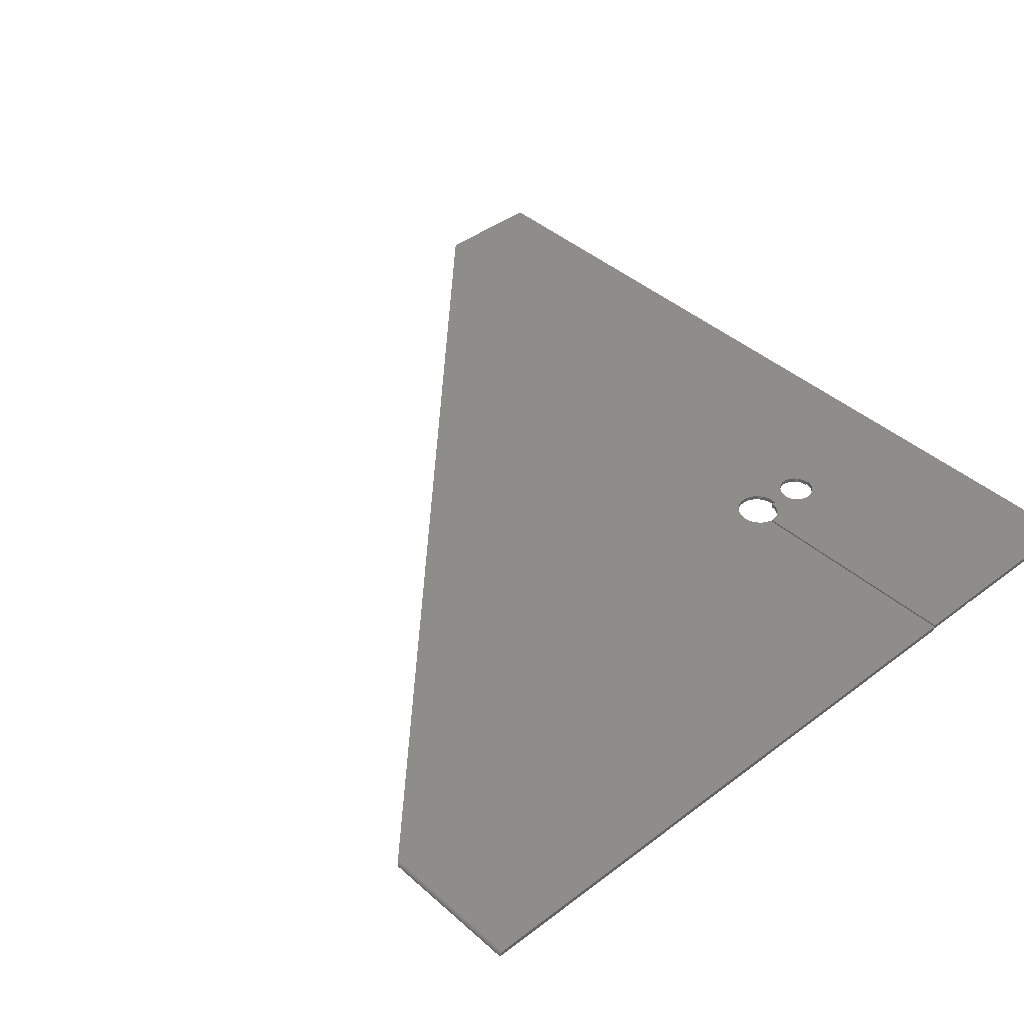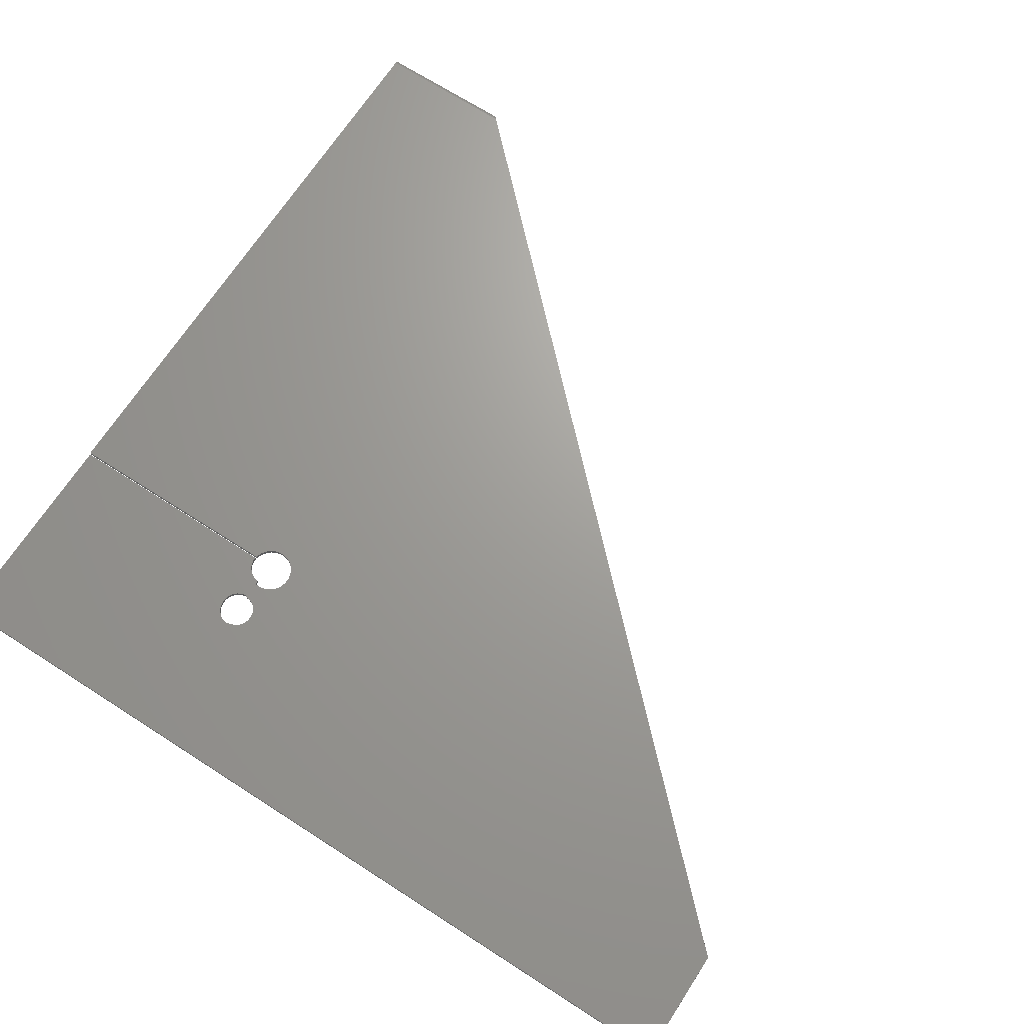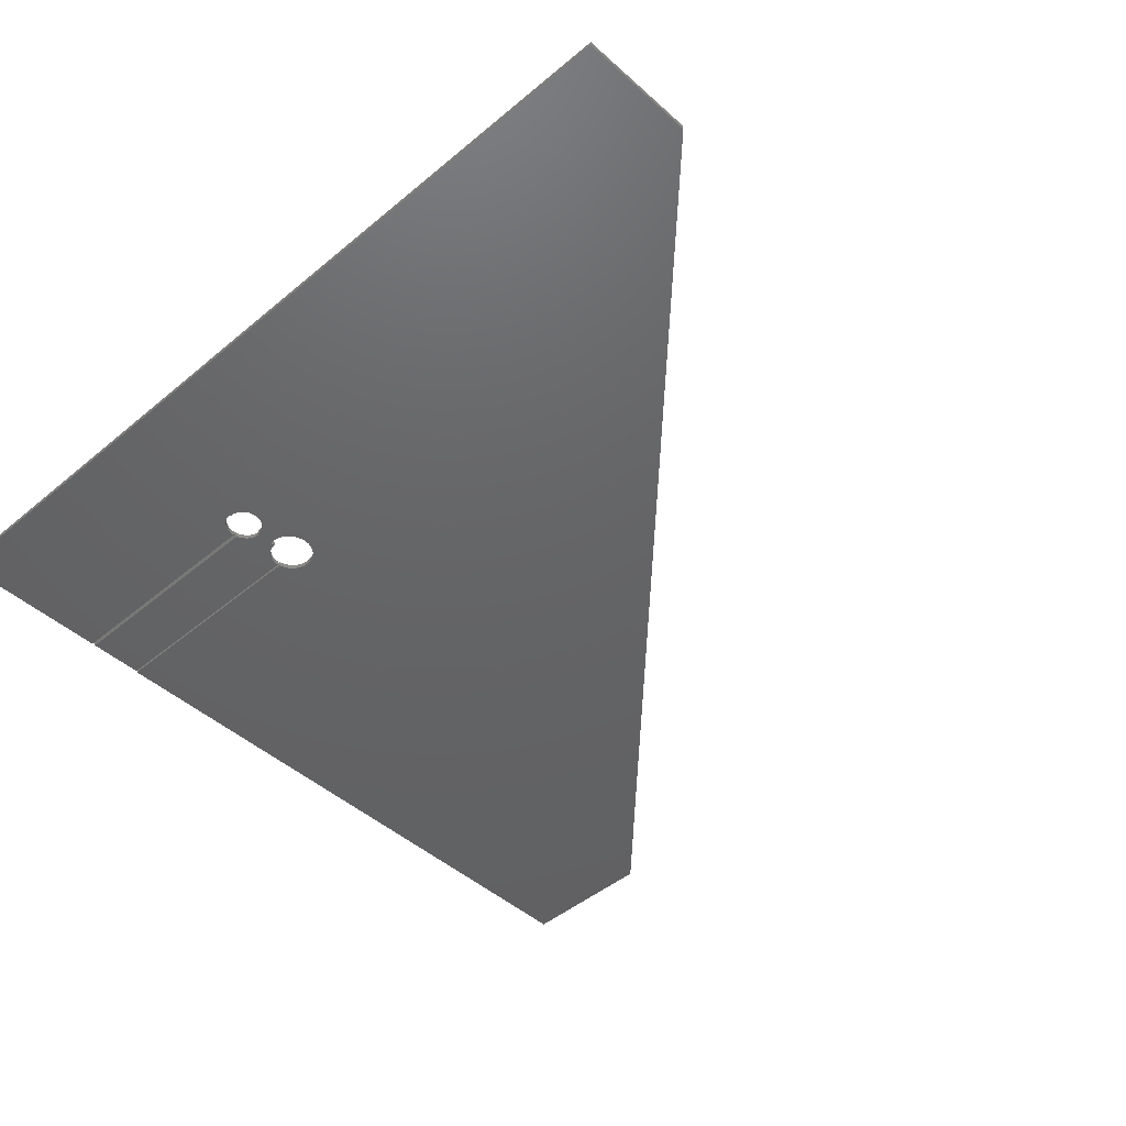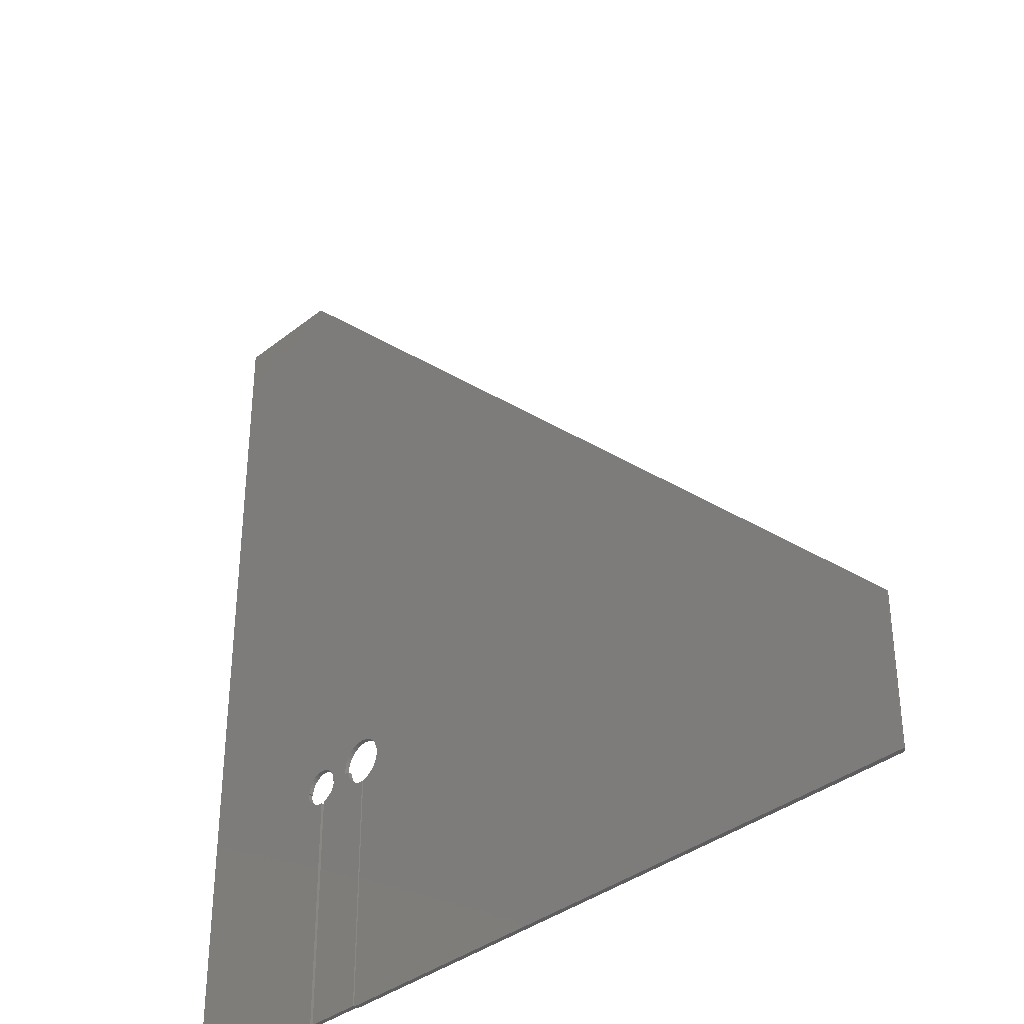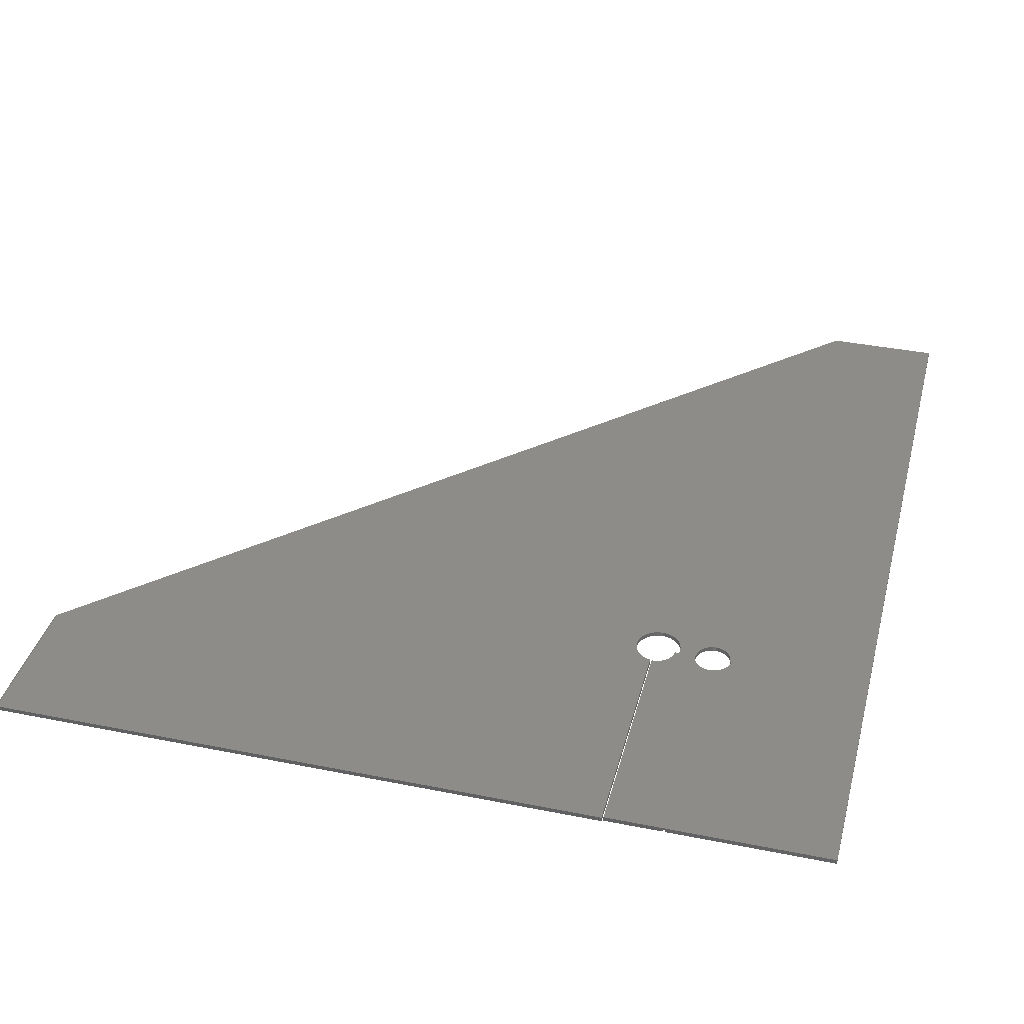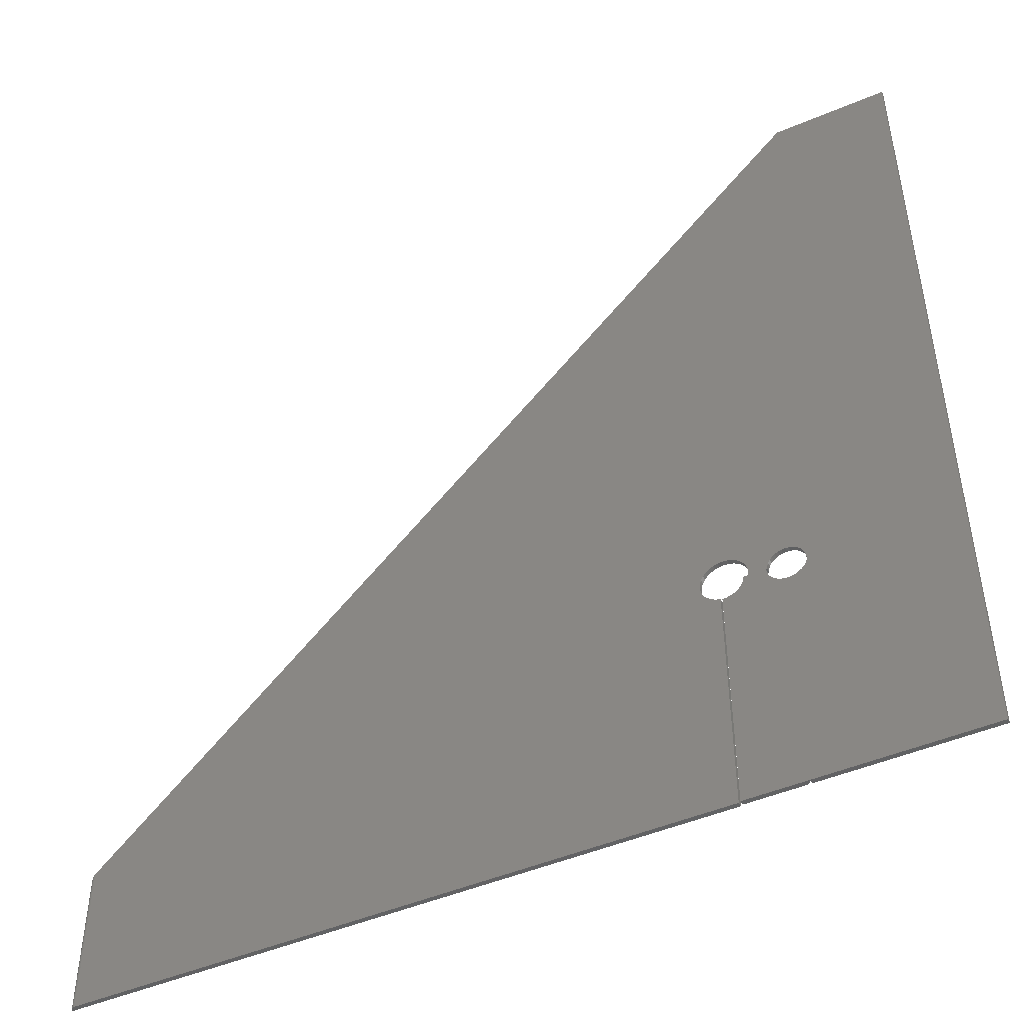
<metadata>
{"format":"stl","ext":"stl","renderer":"f3d","projection":"perspective","resolution":1024,"background":"white","views":[{"elev":41.0,"azim":137.2,"up":"+Y"},{"elev":68.5,"azim":-57.1,"up":"+Y"},{"elev":-45.4,"azim":-46.0,"up":"+Y"},{"elev":-36.1,"azim":46.1,"up":"+Z"},{"elev":37.5,"azim":-165.6,"up":"+Y"},{"elev":-47.8,"azim":-154.5,"up":"+Z"}]}
</metadata>
<code>
# stl→obj: 168 verts, 336 faces
v -0.522 -0.007812 0.7462
v -0.522 8.148e-17 0.7462
v -0.7188 -0.007812 0.7462
v -0.7188 5.964e-17 0.7462
v -0.3432 -0.007812 -0.75
v -0.3432 1.828e-17 -0.75
v -0.3432 -0.007812 -0.3592
v -0.3432 3.997e-17 -0.3592
v -0.7188 -0.007812 -0.75
v -0.7188 -2.342e-17 -0.75
v -0.428 4.493e-17 -0.354
v -0.427 -0.007812 -0.3532
v -0.4233 4.562e-17 -0.3501
v -0.432 -0.007812 -0.3562
v -0.4334 4.431e-17 -0.3568
v -0.4434 -0.001888 -0.3592
v -0.4392 4.379e-17 -0.3586
v -0.4453 7.353e-17 -0.3593
v -0.4375 -0.007812 -0.3582
v -0.4226 -0.007812 -0.3494
v -0.419 -0.007812 -0.3448
v -0.4195 4.635e-17 -0.3454
v -0.4164 -0.007812 -0.3395
v -0.4166 4.711e-17 -0.34
v -0.4148 -0.007812 -0.3339
v -0.4148 4.786e-17 -0.3342
v -0.4142 -0.007812 -0.3281
v -0.4142 3.381e-17 -0.3281
v -0.4161 3.372e-17 -0.3281
v -0.4167 3.398e-17 -0.3222
v -0.3866 3.735e-17 -0.3206
v -0.4405 3.266e-17 -0.2984
v -0.4464 3.204e-17 -0.2979
v -0.3753 4.011e-17 -0.2933
v -0.4212 3.408e-17 -0.3113
v -0.425 3.392e-17 -0.3067
v -0.3837 3.849e-17 -0.3058
v -0.3859 3.785e-17 -0.3131
v -0.4184 3.41e-17 -0.3165
v -0.3776 4.972e-17 -0.3346
v -0.3753 4.917e-17 -0.3407
v -0.3719 4.875e-17 -0.3463
v -0.3674 4.847e-17 -0.351
v -0.3621 4.834e-17 -0.3548
v -0.3561 4.837e-17 -0.3575
v -0.3497 4.856e-17 -0.359
v -0.3859 3.696e-17 -0.3281
v -0.3787 5.038e-17 -0.3281
v -0.4516 7.289e-17 -0.3587
v -0.3333 4.525e-17 -0.2849
v -0.3405 4.457e-17 -0.2827
v -0.3481 4.377e-17 -0.282
v -0.3556 4.289e-17 -0.2827
v -0.3628 4.197e-17 -0.2849
v -0.3695 4.103e-17 -0.2885
v 0.7109 1.491e-16 -0.5018
v 0.7109 1.352e-16 -0.7518
v -0.3405 1.848e-17 -0.7518
v -0.3405 4.037e-17 -0.3584
v -0.3332 4.13e-17 -0.3562
v -0.3266 4.224e-17 -0.3526
v -0.3207 4.315e-17 -0.3478
v -0.3159 4.401e-17 -0.342
v -0.3124 4.477e-17 -0.3353
v -0.3102 4.542e-17 -0.328
v -0.3094 4.592e-17 -0.3205
v -0.3102 4.625e-17 -0.313
v -0.3124 4.641e-17 -0.3058
v -0.316 4.638e-17 -0.2991
v -0.3208 4.617e-17 -0.2933
v -0.3266 4.579e-17 -0.2885
v -0.4789 7.325e-17 -0.3281
v -0.4779 7.267e-17 -0.3344
v -0.4758 7.225e-17 -0.3403
v -0.4725 7.201e-17 -0.3457
v -0.4683 7.196e-17 -0.3504
v -0.4633 7.209e-17 -0.3542
v -0.4577 7.24e-17 -0.357
v -0.4523 3.135e-17 -0.2984
v -0.458 3.062e-17 -0.3002
v -0.4632 2.989e-17 -0.303
v -0.4678 2.917e-17 -0.3067
v -0.4715 2.85e-17 -0.3113
v -0.4743 2.79e-17 -0.3165
v -0.4761 2.739e-17 -0.3222
v -0.4766 2.688e-17 -0.3281
v -0.3801 3.926e-17 -0.2992
v -0.4296 3.362e-17 -0.303
v -0.4348 3.32e-17 -0.3002
v -0.4434 -0.007812 -0.75
v -0.4434 -0.001891 -0.75
v -0.4375 -0.007812 -0.75
v -0.3497 -0.007812 -0.359
v -0.3787 -0.007812 -0.3281
v -0.3776 -0.007812 -0.3346
v -0.3859 -0.007812 -0.3281
v -0.3866 -0.007812 -0.3206
v -0.4167 -0.007812 -0.3222
v -0.4161 -0.007812 -0.3281
v -0.3753 -0.007812 -0.2933
v -0.4464 -0.007812 -0.2979
v -0.4405 -0.007812 -0.2984
v -0.3837 -0.007812 -0.3058
v -0.425 -0.007812 -0.3067
v -0.4212 -0.007812 -0.3113
v -0.3859 -0.007812 -0.3131
v -0.4184 -0.007812 -0.3165
v -0.3753 -0.007812 -0.3407
v -0.3719 -0.007812 -0.3463
v -0.3674 -0.007812 -0.351
v -0.3621 -0.007812 -0.3548
v -0.3561 -0.007812 -0.3575
v -0.4434 -0.007812 -0.3592
v -0.45 -0.007812 -0.359
v -0.4563 -0.007812 -0.3575
v -0.4623 -0.007812 -0.3548
v -0.4676 -0.007812 -0.351
v -0.4721 -0.007812 -0.3463
v -0.4756 -0.007812 -0.3407
v -0.4779 -0.007812 -0.3346
v -0.4789 -0.007812 -0.3281
v -0.4766 -0.007812 -0.3281
v -0.4761 -0.007812 -0.3222
v -0.4743 -0.007812 -0.3165
v -0.4715 -0.007812 -0.3113
v -0.4678 -0.007812 -0.3067
v -0.4632 -0.007812 -0.303
v -0.458 -0.007812 -0.3002
v -0.4523 -0.007812 -0.2984
v -0.3695 -0.007812 -0.2885
v -0.3628 -0.007812 -0.2849
v -0.3556 -0.007812 -0.2827
v -0.3481 -0.007812 -0.282
v -0.3801 -0.007812 -0.2992
v -0.4348 -0.007812 -0.3002
v -0.4296 -0.007812 -0.303
v 0.7188 -0.007812 -0.5097
v -0.3124 -0.007812 -0.3058
v -0.3102 -0.007812 -0.313
v -0.3094 -0.007812 -0.3205
v -0.3102 -0.007812 -0.328
v -0.3124 -0.007812 -0.3353
v -0.3159 -0.007812 -0.342
v -0.3207 -0.007812 -0.3478
v -0.3266 -0.007812 -0.3526
v -0.3332 -0.007812 -0.3562
v -0.3405 -0.007812 -0.3584
v -0.3405 -0.007812 -0.7518
v 0.7188 -0.007812 -0.7518
v -0.3405 -0.007812 -0.2827
v -0.3333 -0.007812 -0.2849
v -0.3266 -0.007812 -0.2885
v -0.3208 -0.007812 -0.2933
v -0.316 -0.007812 -0.2991
v 0.7149 -0.001092 -0.5058
v 0.7127 -0.0001965 -0.5036
v 0.7138 -0.0005582 -0.5047
v 0.7173 -0.003233 -0.5082
v 0.7159 -0.001784 -0.5068
v 0.7186 -0.006256 -0.5095
v 0.7181 -0.004728 -0.5091
v 0.7125 -0.0001501 -0.7518
v 0.7139 -0.0005947 -0.7518
v 0.7153 -0.001317 -0.7518
v 0.7165 -0.002288 -0.7518
v 0.7174 -0.003472 -0.7518
v 0.7182 -0.004823 -0.7518
v 0.7186 -0.006288 -0.7518
f 1 2 3
f 3 2 4
f 5 6 7
f 7 6 8
f 3 4 9
f 9 4 10
f 11 12 13
f 14 12 11
f 15 14 11
f 16 17 18
f 19 14 15
f 19 15 17
f 19 17 16
f 12 20 13
f 13 20 21
f 13 21 22
f 22 21 23
f 22 23 24
f 24 23 25
f 24 25 26
f 26 25 27
f 26 27 28
f 29 30 28
f 30 31 28
f 32 33 34
f 35 36 37
f 38 35 37
f 39 35 38
f 31 39 38
f 31 30 39
f 40 26 28
f 24 26 40
f 41 24 40
f 22 24 41
f 42 22 41
f 13 22 42
f 43 13 42
f 11 13 43
f 44 11 43
f 15 11 44
f 45 15 44
f 17 15 45
f 46 17 45
f 47 48 40
f 47 40 28
f 47 28 31
f 6 10 49
f 6 49 18
f 6 18 17
f 6 17 46
f 6 46 8
f 2 50 51
f 2 51 52
f 2 52 53
f 2 53 54
f 2 54 55
f 2 55 34
f 2 34 33
f 56 57 58
f 56 58 59
f 56 59 60
f 56 60 61
f 56 61 62
f 56 62 63
f 56 63 64
f 56 64 65
f 56 65 66
f 56 66 67
f 56 67 68
f 56 68 69
f 56 69 70
f 56 70 71
f 56 71 50
f 56 50 2
f 10 72 73
f 10 73 74
f 10 74 75
f 10 75 76
f 10 76 77
f 10 77 78
f 10 78 49
f 4 2 33
f 4 33 79
f 4 79 80
f 4 80 81
f 4 81 82
f 4 82 83
f 4 83 84
f 4 84 85
f 4 85 86
f 4 86 72
f 4 72 10
f 87 37 36
f 87 36 88
f 87 88 89
f 87 89 32
f 87 32 34
f 90 10 91
f 90 9 10
f 6 5 92
f 6 92 91
f 6 91 10
f 7 92 5
f 7 93 92
f 94 25 95
f 94 96 25
f 96 27 25
f 96 97 27
f 27 98 99
f 27 97 98
f 100 101 102
f 103 104 105
f 103 105 106
f 106 105 107
f 106 107 97
f 107 98 97
f 95 25 23
f 95 23 108
f 108 23 21
f 108 21 109
f 109 21 20
f 109 20 110
f 110 20 12
f 110 12 111
f 111 12 14
f 111 14 112
f 19 92 93
f 19 93 112
f 19 112 14
f 9 90 113
f 9 113 114
f 9 114 115
f 9 115 116
f 9 116 117
f 9 117 118
f 9 118 119
f 9 119 120
f 9 120 121
f 3 9 121
f 3 121 122
f 3 122 123
f 3 123 124
f 3 124 125
f 3 125 126
f 3 126 127
f 3 127 128
f 3 128 129
f 3 129 101
f 3 101 100
f 3 100 130
f 3 130 131
f 3 131 132
f 3 132 133
f 3 133 1
f 134 100 102
f 134 102 135
f 134 135 136
f 134 136 104
f 134 104 103
f 137 138 139
f 137 139 140
f 137 140 141
f 137 141 142
f 137 142 143
f 137 143 144
f 137 144 145
f 137 145 146
f 137 146 147
f 137 147 148
f 137 148 149
f 1 133 150
f 1 150 151
f 1 151 152
f 1 152 153
f 1 153 154
f 1 154 138
f 1 138 137
f 90 91 113
f 113 91 16
f 16 18 113
f 18 114 113
f 49 114 18
f 115 114 49
f 78 115 49
f 116 115 78
f 77 116 78
f 117 116 77
f 77 76 117
f 117 76 75
f 117 75 118
f 118 75 74
f 118 74 119
f 119 74 73
f 119 73 120
f 120 73 72
f 120 72 121
f 121 72 122
f 122 72 86
f 19 16 92
f 92 16 91
f 43 111 44
f 44 111 112
f 44 112 45
f 45 112 93
f 45 93 46
f 46 93 7
f 46 7 8
f 111 43 110
f 110 43 42
f 110 42 109
f 109 42 41
f 109 41 108
f 108 41 40
f 108 40 95
f 95 40 48
f 95 48 94
f 94 48 96
f 96 48 47
f 99 29 27
f 27 29 28
f 71 151 50
f 50 151 150
f 50 150 51
f 51 150 133
f 51 133 52
f 52 133 132
f 52 132 53
f 53 132 131
f 53 131 54
f 54 131 130
f 54 130 55
f 55 130 100
f 55 100 34
f 34 100 134
f 34 134 87
f 87 134 103
f 87 103 37
f 37 103 106
f 37 106 38
f 38 106 97
f 38 97 31
f 31 97 96
f 31 96 47
f 151 71 152
f 152 71 70
f 152 70 153
f 153 70 69
f 153 69 154
f 154 69 68
f 154 68 138
f 138 68 67
f 138 67 139
f 139 67 66
f 139 66 140
f 140 66 65
f 140 65 141
f 141 65 64
f 141 64 142
f 142 64 63
f 142 63 143
f 143 63 62
f 143 62 144
f 144 62 61
f 144 61 145
f 145 61 60
f 145 60 146
f 146 60 59
f 146 59 147
f 56 155 156
f 155 157 156
f 158 159 155
f 137 160 158
f 158 160 161
f 1 137 158
f 1 158 155
f 1 155 56
f 1 56 2
f 148 58 57
f 148 57 162
f 148 162 163
f 148 163 164
f 148 164 165
f 148 165 166
f 148 166 167
f 148 167 168
f 148 168 149
f 57 156 162
f 57 56 156
f 156 157 162
f 162 157 163
f 163 157 155
f 163 155 164
f 164 155 159
f 159 165 164
f 165 159 158
f 137 149 160
f 160 149 168
f 160 168 161
f 161 168 167
f 161 167 158
f 158 167 166
f 158 166 165
f 147 59 148
f 148 59 58
f 33 129 79
f 79 129 128
f 79 128 80
f 80 128 127
f 80 127 81
f 81 127 126
f 81 126 82
f 82 126 125
f 82 125 83
f 83 125 124
f 83 124 84
f 84 124 123
f 84 123 85
f 85 123 122
f 85 122 86
f 129 33 101
f 101 33 32
f 101 32 102
f 102 32 89
f 102 89 135
f 135 89 88
f 135 88 136
f 136 88 36
f 136 36 104
f 104 36 35
f 104 35 105
f 105 35 39
f 105 39 107
f 107 39 30
f 107 30 98
f 98 30 29
f 98 29 99

</code>
